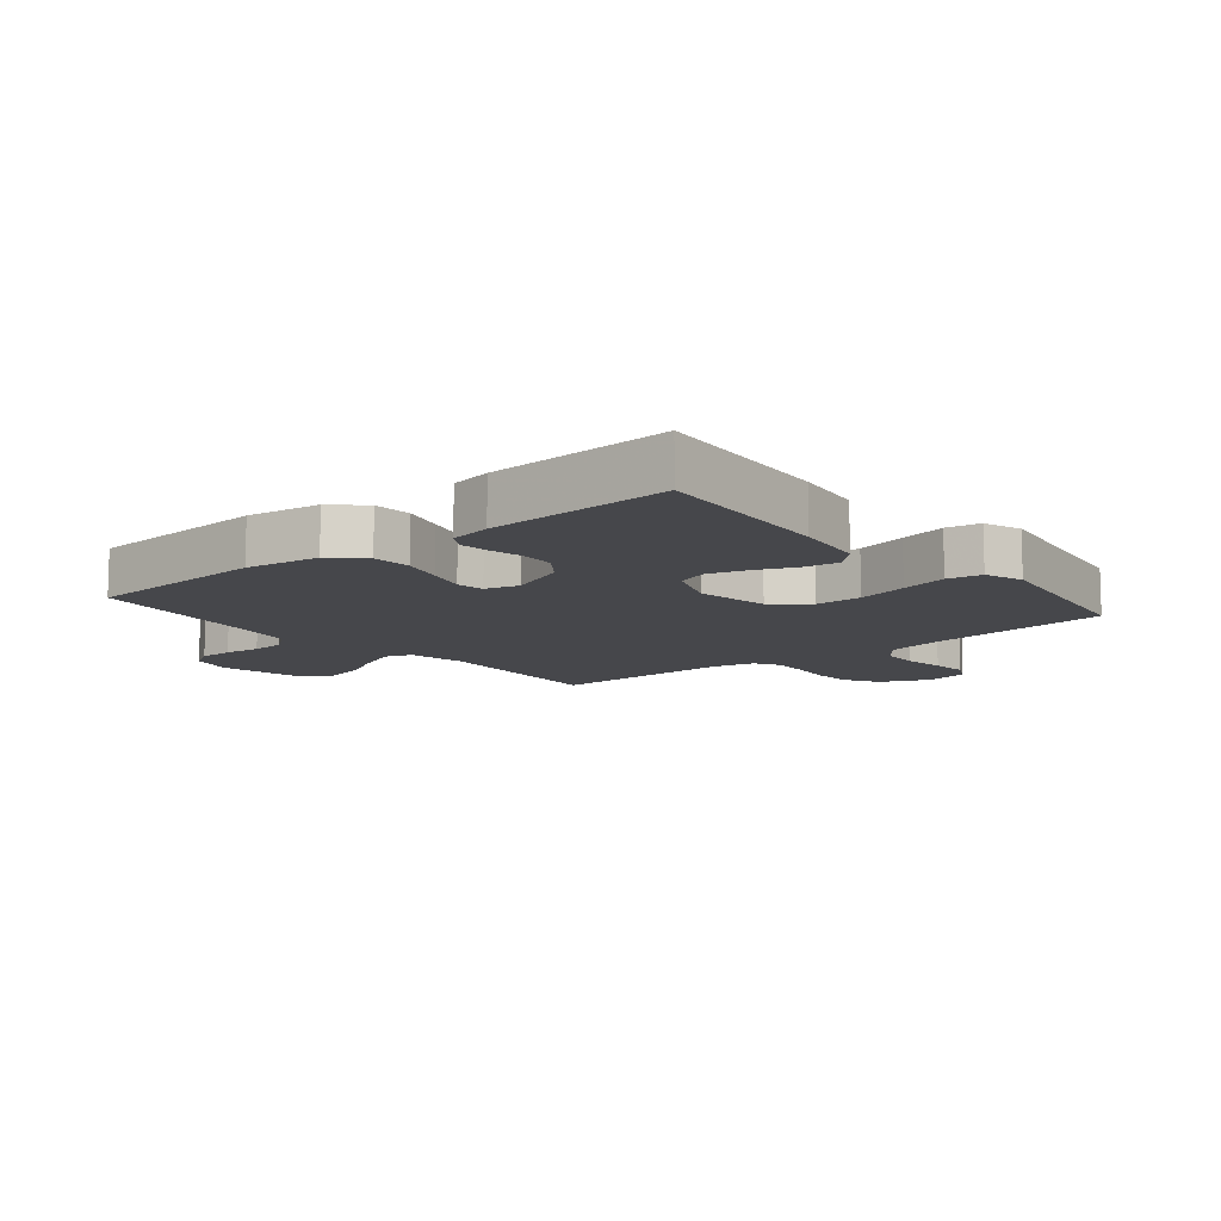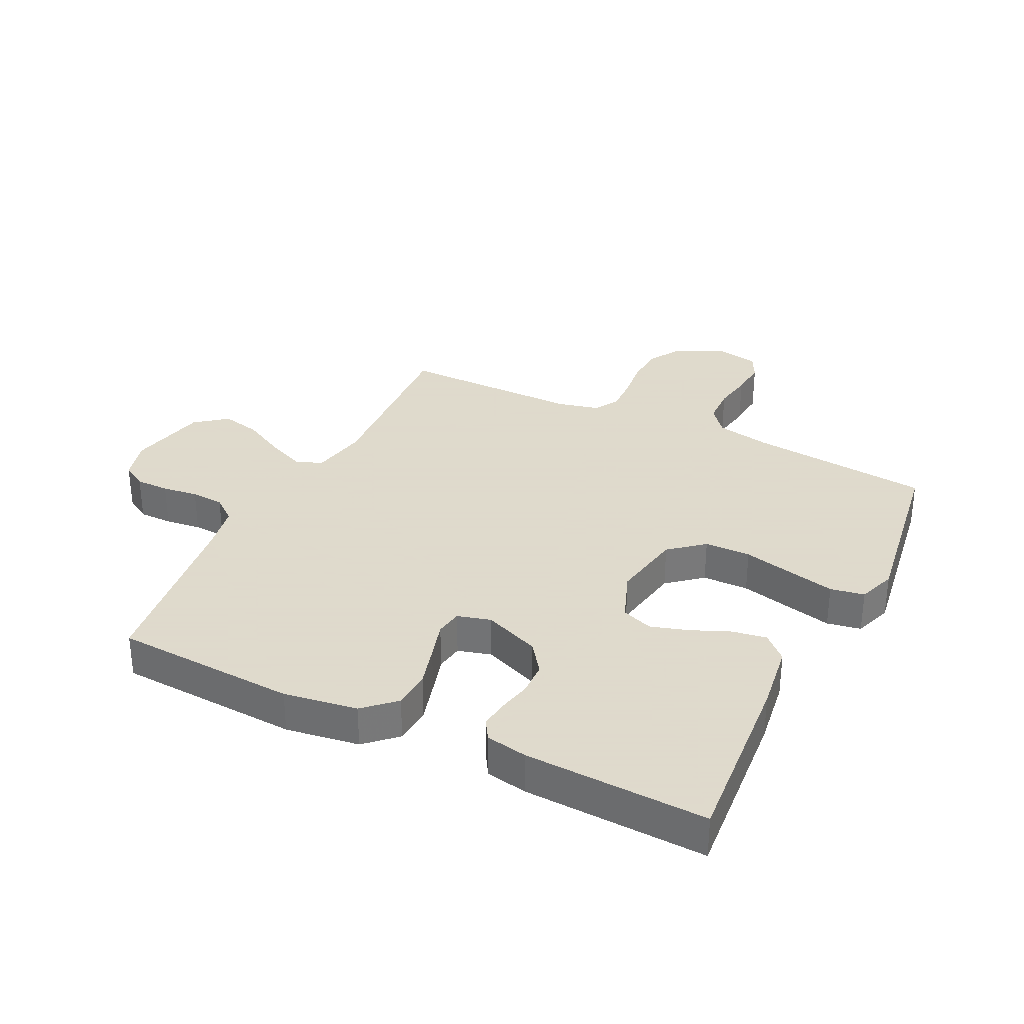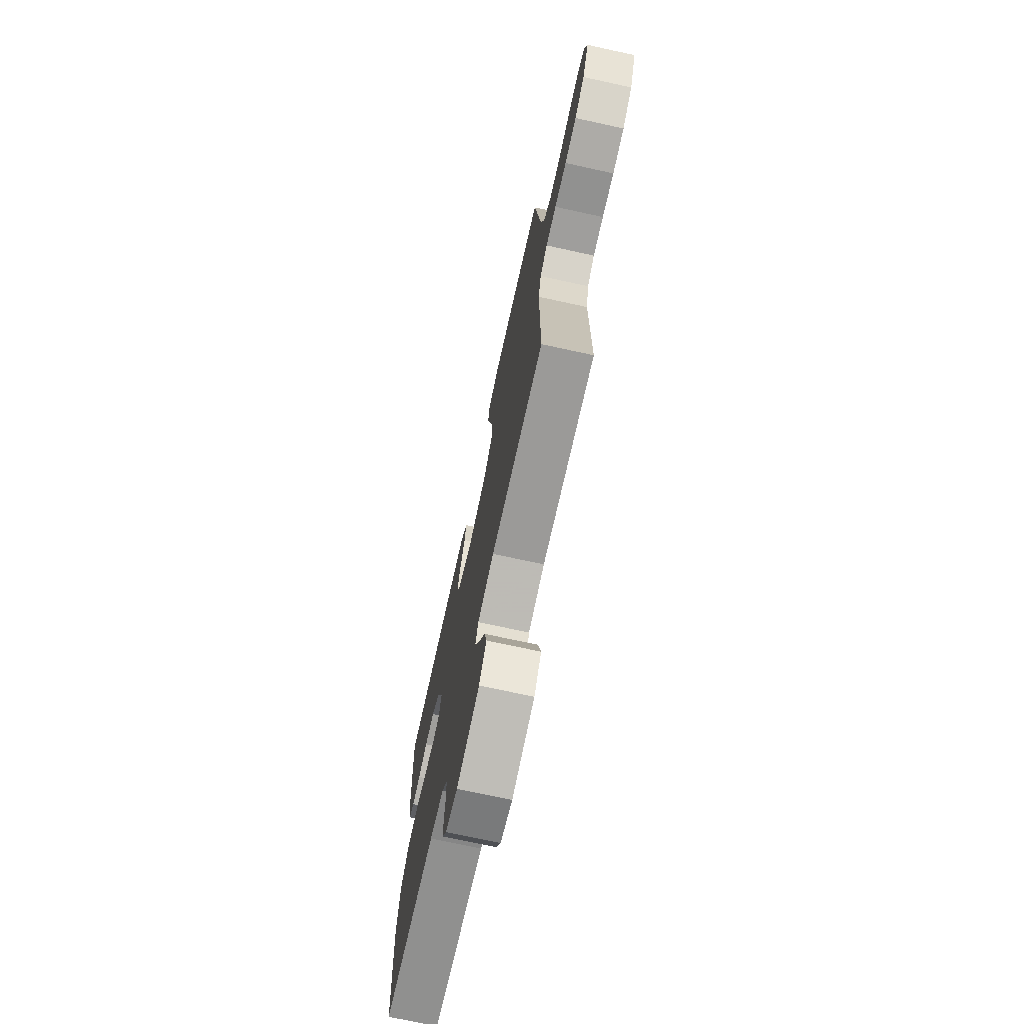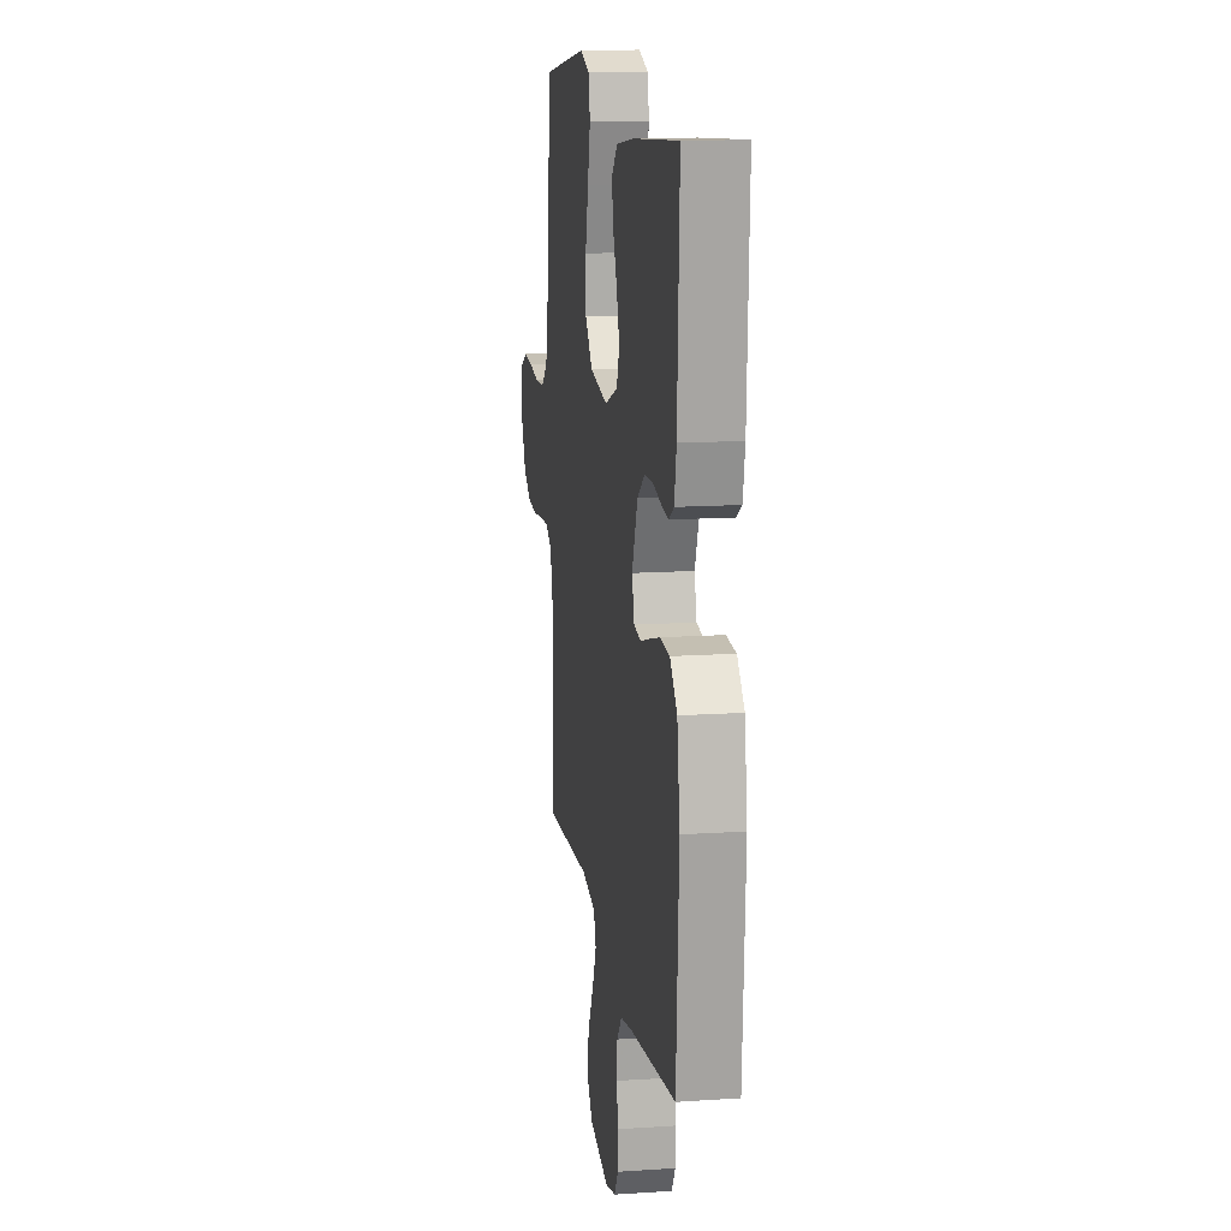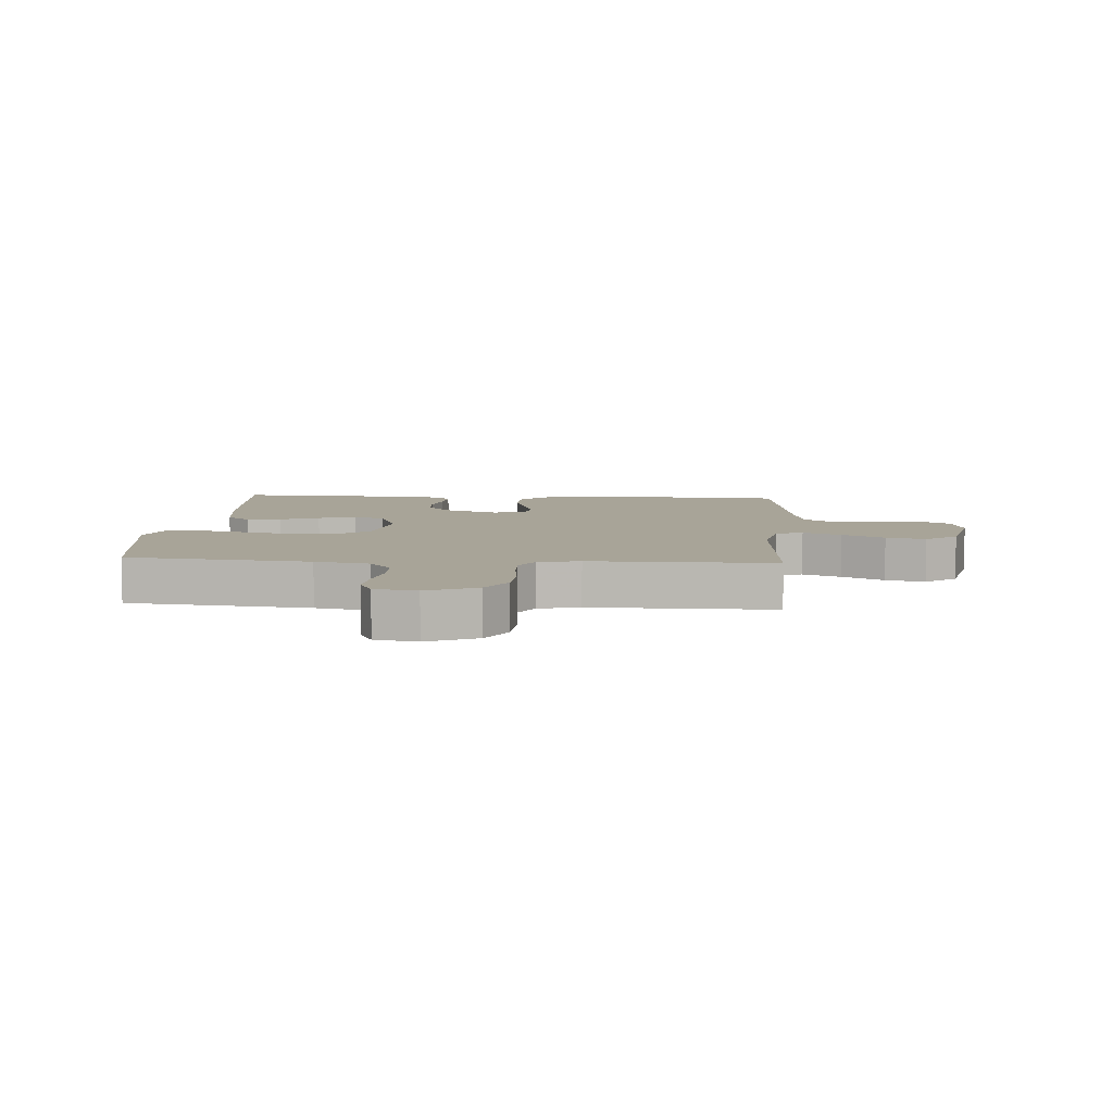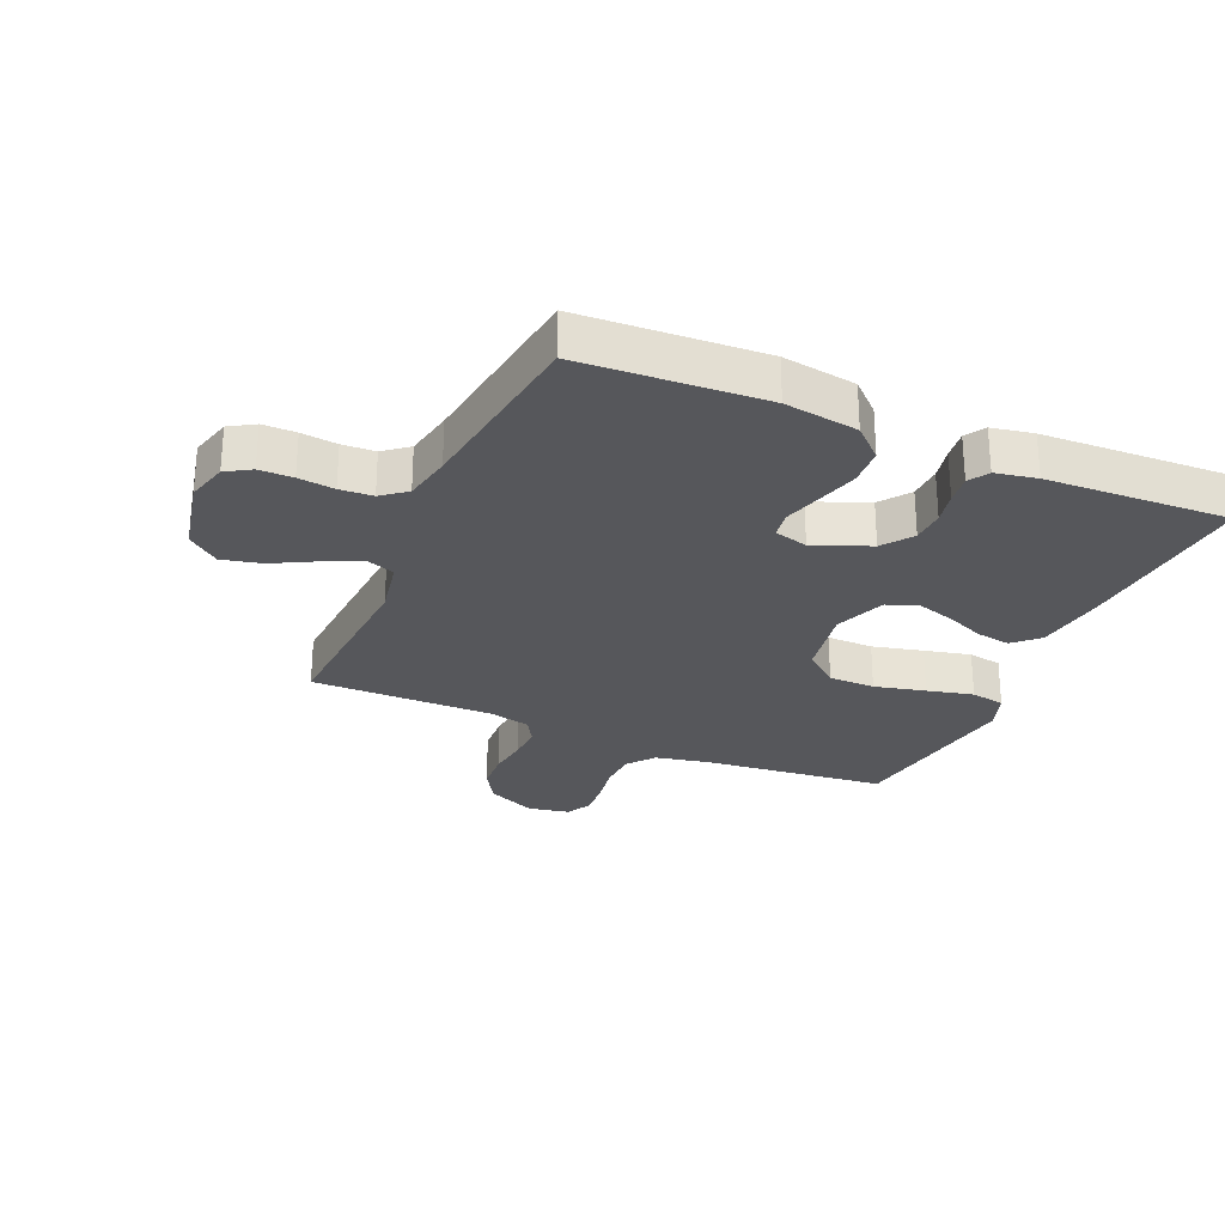
<metadata>
{"format":"obj","ext":"obj","renderer":"f3d","projection":"perspective","resolution":1024,"background":"white","views":[{"elev":-10.8,"azim":-50.5,"up":"+Y"},{"elev":32.4,"azim":-63.9,"up":"+Y"},{"elev":-72.9,"azim":77.7,"up":"+Z"},{"elev":14.0,"azim":-98.5,"up":"+Z"},{"elev":7.0,"azim":94.0,"up":"+Y"},{"elev":-27.2,"azim":-113.6,"up":"+Y"}]}
</metadata>
<code>
v 0.5 0.07 0.5
v 0.532 0.07 0.2
v 0.55 0.07 0.111
v 0.594 0.07 0.076
v 0.656 0.07 0.074
v 0.721 0.07 0.085
v 0.781 0.07 0.09
v 0.823 0.07 0.069
v 0.836 0.07 0
v 0.799 0.07 -0.081
v 0.744 0.07 -0.114
v 0.679 0.07 -0.118
v 0.613 0.07 -0.11
v 0.555 0.07 -0.108
v 0.514 0.07 -0.132
v 0.498 0.07 -0.2
v 0.5 0.07 -0.5
v 0.2 0.07 -0.482
v 0.107 0.07 -0.5
v 0.091 0.07 -0.544
v 0.118 0.07 -0.607
v 0.155 0.07 -0.676
v 0.17 0.07 -0.741
v 0.129 0.07 -0.793
v 0 0.07 -0.821
v -0.068 0.07 -0.803
v -0.093 0.07 -0.762
v -0.093 0.07 -0.707
v -0.086 0.07 -0.648
v -0.089 0.07 -0.594
v -0.121 0.07 -0.554
v -0.2 0.07 -0.539
v -0.5 0.07 -0.5
v -0.517 0.07 -0.2
v -0.499 0.07 -0.079
v -0.452 0.07 -0.029
v -0.389 0.07 -0.025
v -0.321 0.07 -0.044
v -0.259 0.07 -0.062
v -0.214 0.07 -0.055
v -0.199 0.07 0
v -0.236 0.07 0.092
v -0.285 0.07 0.128
v -0.34 0.07 0.13
v -0.394 0.07 0.118
v -0.441 0.07 0.112
v -0.474 0.07 0.132
v -0.487 0.07 0.2
v -0.5 0.07 0.5
v -0.2 0.07 0.476
v -0.086 0.07 0.46
v -0.048 0.07 0.42
v -0.057 0.07 0.364
v -0.084 0.07 0.3
v -0.103 0.07 0.238
v -0.084 0.07 0.187
v 0 0.07 0.155
v 0.118 0.07 0.176
v 0.165 0.07 0.232
v 0.166 0.07 0.308
v 0.146 0.07 0.391
v 0.128 0.07 0.467
v 0.138 0.07 0.523
v 0.2 0.07 0.545
v 0.5 0 0.5
v 0.532 0 0.2
v 0.55 0 0.111
v 0.594 0 0.076
v 0.656 0 0.074
v 0.721 0 0.085
v 0.781 0 0.09
v 0.823 0 0.069
v 0.836 0 0
v 0.799 0 -0.081
v 0.744 0 -0.114
v 0.679 0 -0.118
v 0.613 0 -0.11
v 0.555 0 -0.108
v 0.514 0 -0.132
v 0.498 0 -0.2
v 0.5 0 -0.5
v 0.2 0 -0.482
v 0.107 0 -0.5
v 0.091 0 -0.544
v 0.118 0 -0.607
v 0.155 0 -0.676
v 0.17 0 -0.741
v 0.129 0 -0.793
v 0 0 -0.821
v -0.068 0 -0.803
v -0.093 0 -0.762
v -0.093 0 -0.707
v -0.086 0 -0.648
v -0.089 0 -0.594
v -0.121 0 -0.554
v -0.2 0 -0.539
v -0.5 0 -0.5
v -0.517 0 -0.2
v -0.499 0 -0.079
v -0.452 0 -0.029
v -0.389 0 -0.025
v -0.321 0 -0.044
v -0.259 0 -0.062
v -0.214 0 -0.055
v -0.199 0 0
v -0.236 0 0.092
v -0.285 0 0.128
v -0.34 0 0.13
v -0.394 0 0.118
v -0.441 0 0.112
v -0.474 0 0.132
v -0.487 0 0.2
v -0.5 0 0.5
v -0.2 0 0.476
v -0.086 0 0.46
v -0.048 0 0.42
v -0.057 0 0.364
v -0.084 0 0.3
v -0.103 0 0.238
v -0.084 0 0.187
v 0 0 0.155
v 0.118 0 0.176
v 0.165 0 0.232
v 0.166 0 0.308
v 0.146 0 0.391
v 0.128 0 0.467
v 0.138 0 0.523
v 0.2 0 0.545
f 63 64 1 2
f 60 61 62 63
f 60 63 2 3
f 59 60 3 4
f 58 59 4
f 57 58 4
f 51 52 53 54
f 51 54 55
f 50 51 55
f 49 50 55 56
f 47 48 49 56
f 44 45 46 47
f 36 37 38 39
f 34 35 36 39
f 32 33 34 39
f 31 32 39 40
f 30 31 40 41
f 26 27 28 29
f 26 29 30
f 25 26 30
f 24 25 30 41
f 21 22 23 24
f 20 21 24 41
f 16 17 18
f 15 16 18 19
f 10 11 12 13
f 10 13 14
f 9 10 14
f 8 9 14
f 5 6 7 8
f 5 8 14 15
f 44 47 56 57
f 43 44 57
f 42 43 57 4
f 19 20 41 42
f 15 19 42
f 4 5 15 42
f 66 65 128 127
f 127 126 125 124
f 67 66 127 124
f 68 67 124 123
f 68 123 122
f 68 122 121
f 118 117 116 115
f 119 118 115
f 119 115 114
f 120 119 114 113
f 120 113 112 111
f 111 110 109 108
f 103 102 101 100
f 103 100 99 98
f 103 98 97 96
f 104 103 96 95
f 105 104 95 94
f 93 92 91 90
f 94 93 90
f 94 90 89
f 105 94 89 88
f 88 87 86 85
f 105 88 85 84
f 82 81 80
f 83 82 80 79
f 77 76 75 74
f 78 77 74
f 78 74 73
f 78 73 72
f 72 71 70 69
f 79 78 72 69
f 121 120 111 108
f 121 108 107
f 68 121 107 106
f 106 105 84 83
f 106 83 79
f 106 79 69 68
f 1 65 66 2
f 2 66 67 3
f 3 67 68 4
f 4 68 69 5
f 5 69 70 6
f 6 70 71 7
f 7 71 72 8
f 8 72 73 9
f 9 73 74 10
f 10 74 75 11
f 11 75 76 12
f 12 76 77 13
f 13 77 78 14
f 14 78 79 15
f 15 79 80 16
f 16 80 81 17
f 17 81 82 18
f 18 82 83 19
f 19 83 84 20
f 20 84 85 21
f 21 85 86 22
f 22 86 87 23
f 23 87 88 24
f 24 88 89 25
f 25 89 90 26
f 26 90 91 27
f 27 91 92 28
f 28 92 93 29
f 29 93 94 30
f 30 94 95 31
f 31 95 96 32
f 32 96 97 33
f 33 97 98 34
f 34 98 99 35
f 35 99 100 36
f 36 100 101 37
f 37 101 102 38
f 38 102 103 39
f 39 103 104 40
f 40 104 105 41
f 41 105 106 42
f 42 106 107 43
f 43 107 108 44
f 44 108 109 45
f 45 109 110 46
f 46 110 111 47
f 47 111 112 48
f 48 112 113 49
f 49 113 114 50
f 50 114 115 51
f 51 115 116 52
f 52 116 117 53
f 53 117 118 54
f 54 118 119 55
f 55 119 120 56
f 56 120 121 57
f 57 121 122 58
f 58 122 123 59
f 59 123 124 60
f 60 124 125 61
f 61 125 126 62
f 62 126 127 63
f 63 127 128 64
f 64 128 65 1

</code>
